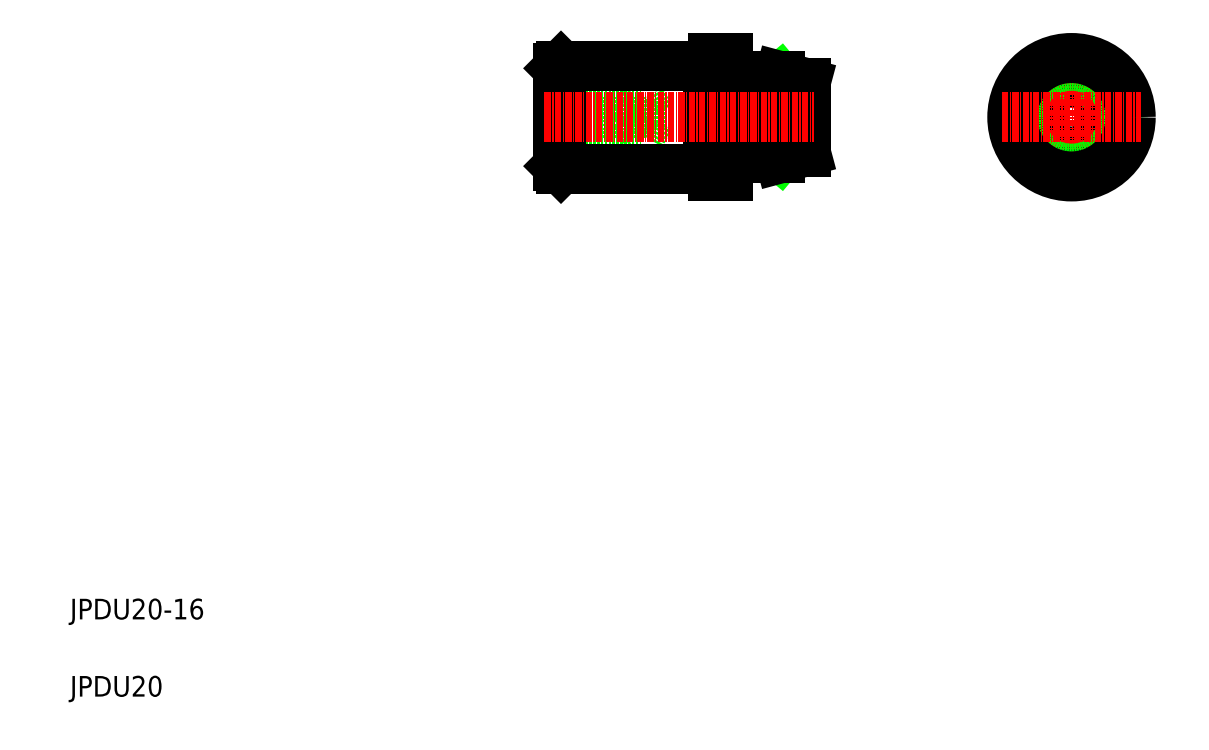
<metadata>
{"format":"dxf","ext":"dxf","renderer":"ezdxf+matplotlib","layout":"modelspace","background":"white","min_lineweight":24,"dpi":150}
</metadata>
<code>
0
SECTION
2
ENTITIES
0
LINE
8
0
10
213.2
20
218.3
30
0
11
222.2
21
210.8
31
0
0
LINE
8
0
10
222.2
20
225.8
30
0
11
213.2
21
218.3
31
0
0
LINE
8
0
10
224.3
20
218.3
30
0
11
213.2
21
210.8
31
0
0
LINE
8
0
10
213.2
20
225.8
30
0
11
224.3
21
218.3
31
0
0
ARC
8
0
10
213
20
210.2
30
0
40
0.2
50
30
51
90
0
ARC
8
0
10
212.4
20
210.2
30
0
40
0.2
50
90
51
180
0
LINE
8
0
10
212.4
20
210.4
30
0
11
213
21
210.4
31
0
0
ARC
8
0
10
209
20
208.2
30
0
40
0.2
50
0
51
90
0
ARC
8
0
10
208.4
20
208.2
30
0
40
0.2
50
90
51
150
0
LINE
8
0
10
209
20
208.4
30
0
11
208.4
21
208.4
31
0
0
ARC
8
0
10
213
20
226.4
30
0
40
0.2
50
270
51
330
0
ARC
8
0
10
212.4
20
226.4
30
0
40
0.2
50
180
51
270
0
LINE
8
0
10
212.4
20
226.2
30
0
11
213
21
226.2
31
0
0
ARC
8
0
10
209
20
228.4
30
0
40
0.2
50
270
51
0
0
ARC
8
0
10
208.4
20
228.4
30
0
40
0.2
50
210
51
270
0
LINE
8
0
10
209
20
228.2
30
0
11
208.4
21
228.2
31
0
0
LINE
8
0
10
213.2
20
226.3
30
0
11
213.2
21
210.3
31
0
0
LINE
8
0
10
208.2
20
228.3
30
0
11
208.2
21
208.3
31
0
0
LINE
8
0
10
281.6
20
225.8
30
0
11
286
21
218.3
31
0
0
LINE
8
0
10
276.1
20
225.8
30
0
11
271.8
21
218.3
31
0
0
ARC
8
0
10
278.9
20
218.3
30
0
40
8
50
69.89
51
110.1
0
ARC
8
0
10
278.9
20
218.3
30
0
40
8
50
249.9
51
290.1
0
CIRCLE
8
0
10
278.9
20
218.3
30
0
40
6.66
0
ARC
8
0
10
278.9
20
218.3
30
0
40
8
50
110.1
51
249.9
0
ARC
8
0
10
278.9
20
218.3
30
0
40
8
50
290.1
51
69.89
0
LINE
8
0
10
276.1
20
210.8
30
0
11
271.8
21
218.3
31
0
0
LINE
8
0
10
281.6
20
210.8
30
0
11
286
21
218.3
31
0
0
LINE
8
CENTER
10
278.9
20
231.8
30
0
11
278.9
21
204.8
31
0
0
LINE
8
0
10
222.2
20
226.3
30
0
11
222.2
21
225.8
31
0
0
ARC
8
0
10
220.8
20
221.4
30
0
40
4.651
50
318.7
51
72.81
0
LINE
8
0
10
222.2
20
226.3
30
0
11
227.2
21
225
31
0
0
LINE
8
0
10
222.2
20
210.3
30
0
11
222.2
21
210.8
31
0
0
LINE
8
0
10
222.2
20
210.3
30
0
11
227.2
21
211.7
31
0
0
LINE
8
0
10
227.2
20
225
30
0
11
227.2
21
211.7
31
0
0
ARC
8
0
10
220.8
20
215.3
30
0
40
4.651
50
287.2
51
41.28
0
CIRCLE
8
0
10
278.9
20
218.3
30
0
40
10
0
CIRCLE
8
0
10
278.9
20
218.3
30
0
40
11.5
0
LINE
8
CENTER
10
265.4
20
218.3
30
0
11
292.4
21
218.3
31
0
0
LINE
8
0
10
213.7
20
226.3
30
0
11
213.7
21
226.3
31
0
0
LINE
8
0
10
209.2
20
229.8
30
0
11
212.2
21
229.8
31
0
0
LINE
8
0
10
209.2
20
206.8
30
0
11
212.2
21
206.8
31
0
0
LINE
8
0
10
209.2
20
229.8
30
0
11
209.2
21
206.8
31
0
0
LINE
8
0
10
212.2
20
229.8
30
0
11
212.2
21
206.8
31
0
0
LINE
8
0
10
193
20
228.3
30
0
11
193
21
228.3
31
0
0
LINE
8
0
10
197.1
20
218.3
30
0
11
195.2
21
221.6
31
0
0
LINE
8
0
10
191.2
20
222.3
30
0
11
192.4
21
221.6
31
0
0
LINE
8
0
10
186.3
20
228.3
30
0
11
186.3
21
228.3
31
0
0
LINE
8
0
10
179.7
20
228.3
30
0
11
179.2
21
227.8
31
0
0
LINE
8
0
10
179.2
20
222.3
30
0
11
191.2
21
222.3
31
0
0
LINE
8
0
10
179.2
20
221.6
30
0
11
195.2
21
221.6
31
0
0
LINE
8
0
10
191.2
20
214.3
30
0
11
192.4
21
215
31
0
0
LINE
8
0
10
179.7
20
208.3
30
0
11
179.2
21
208.8
31
0
0
LINE
8
0
10
179.2
20
214.3
30
0
11
191.2
21
214.3
31
0
0
LINE
8
0
10
179.2
20
215
30
0
11
195.2
21
215
31
0
0
LINE
8
0
10
179.2
20
227.8
30
0
11
179.2
21
208.8
31
0
0
LINE
8
0
10
179.7
20
208.3
30
0
11
179.7
21
228.3
31
0
0
LINE
8
0
10
191.2
20
214.3
30
0
11
191.2
21
222.3
31
0
0
LINE
8
0
10
195.2
20
215
30
0
11
195.2
21
221.6
31
0
0
LINE
8
0
10
195.2
20
215
30
0
11
197.1
21
218.3
31
0
0
LINE
8
0
10
179.7
20
228.3
30
0
11
208.2
21
228.3
31
0
0
LINE
8
0
10
179.7
20
208.3
30
0
11
208.2
21
208.3
31
0
0
TEXT
8
0
10
84.33
20
105.8
30
0
40
4
1
JPDU20
0
TEXT
8
0
10
84.33
20
120.8
30
0
40
4
1
JPDU20-16
0
LINE
8
0
10
213.2
20
226.3
30
0
11
222.2
21
226.3
31
0
0
LINE
8
0
10
213.2
20
225.8
30
0
11
222.2
21
225.8
31
0
0
LINE
8
0
10
224.3
20
218.3
30
0
11
213.2
21
218.3
31
0
0
LINE
8
0
10
213.2
20
210.8
30
0
11
222.2
21
210.8
31
0
0
LINE
8
0
10
213.2
20
210.3
30
0
11
222.2
21
210.3
31
0
0
LINE
8
CENTER
10
176.5
20
218.3
30
0
11
228.9
21
218.3
31
0
0
ENDSEC
0
EOF

</code>
